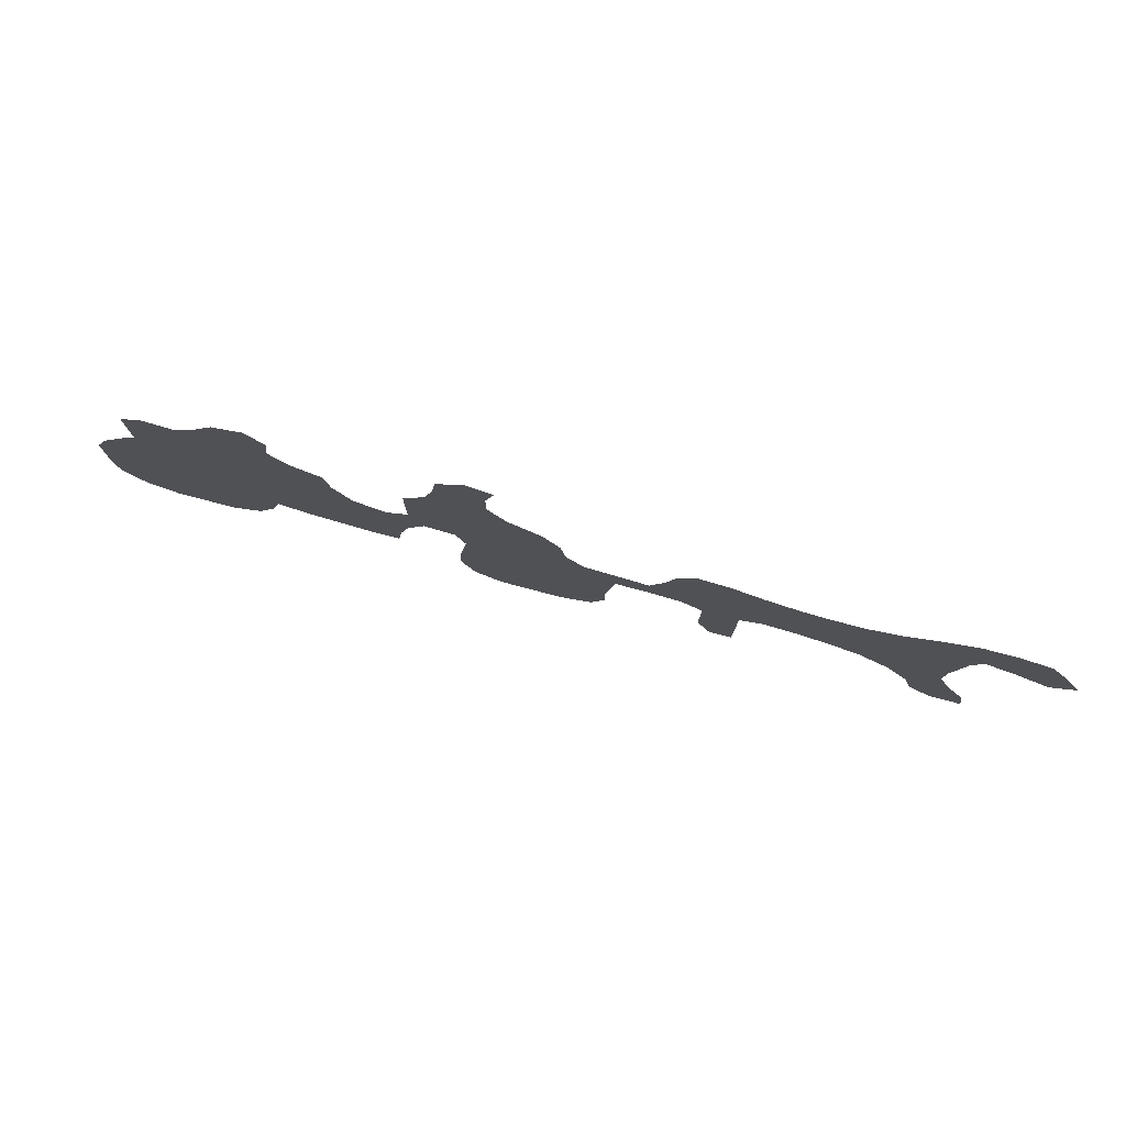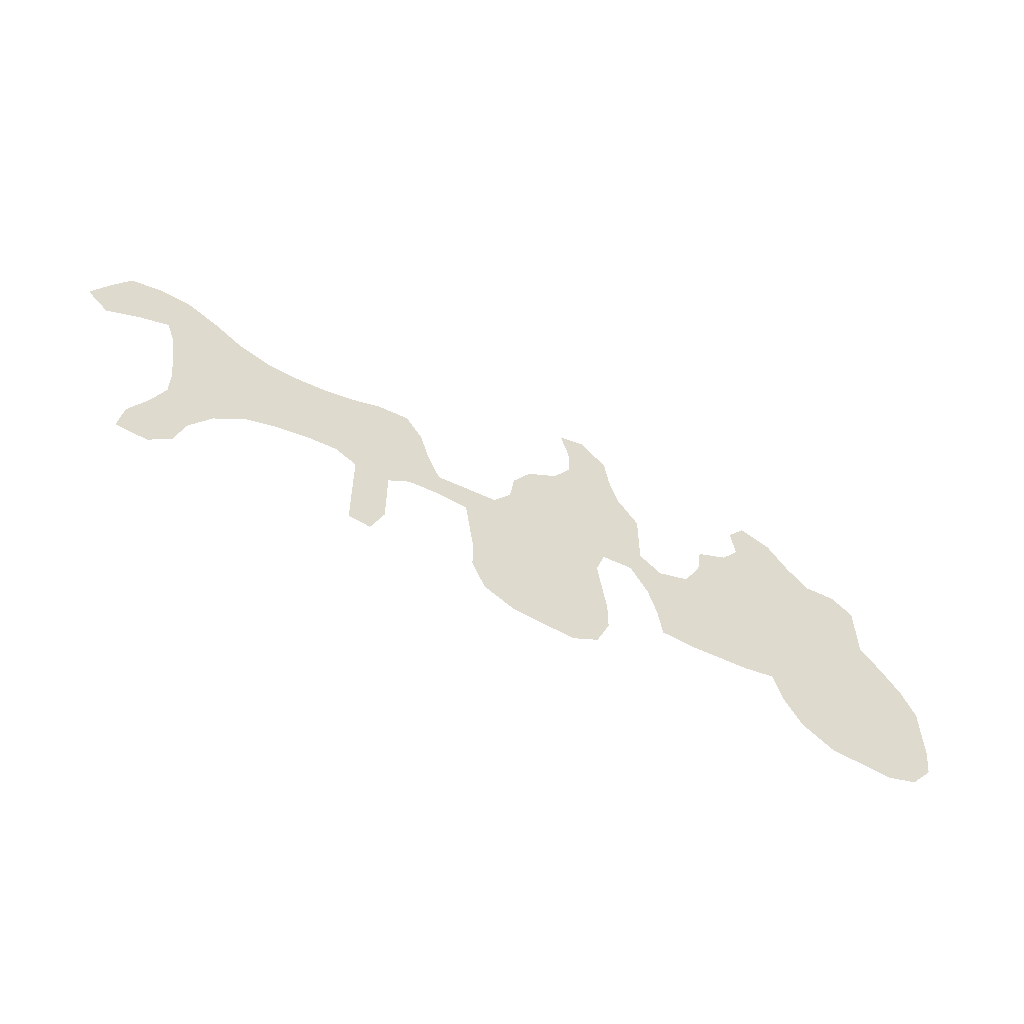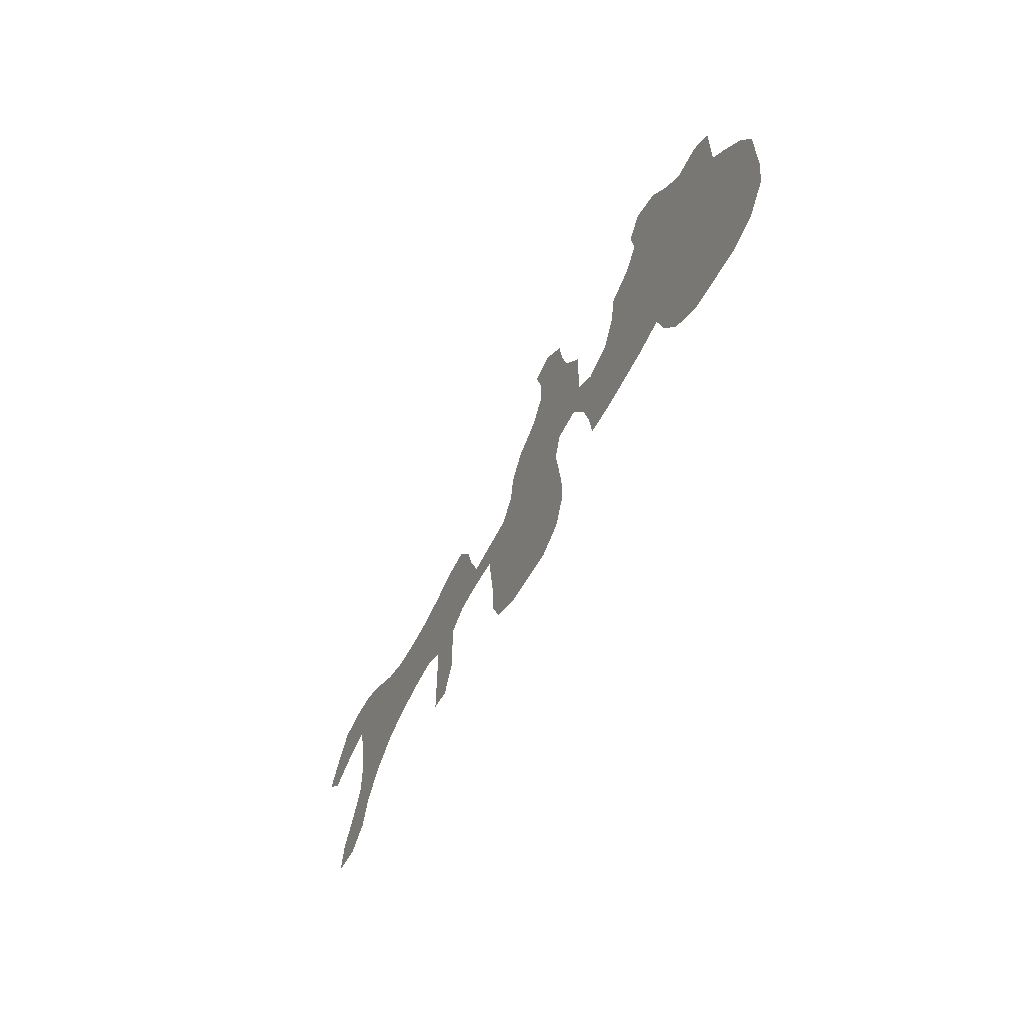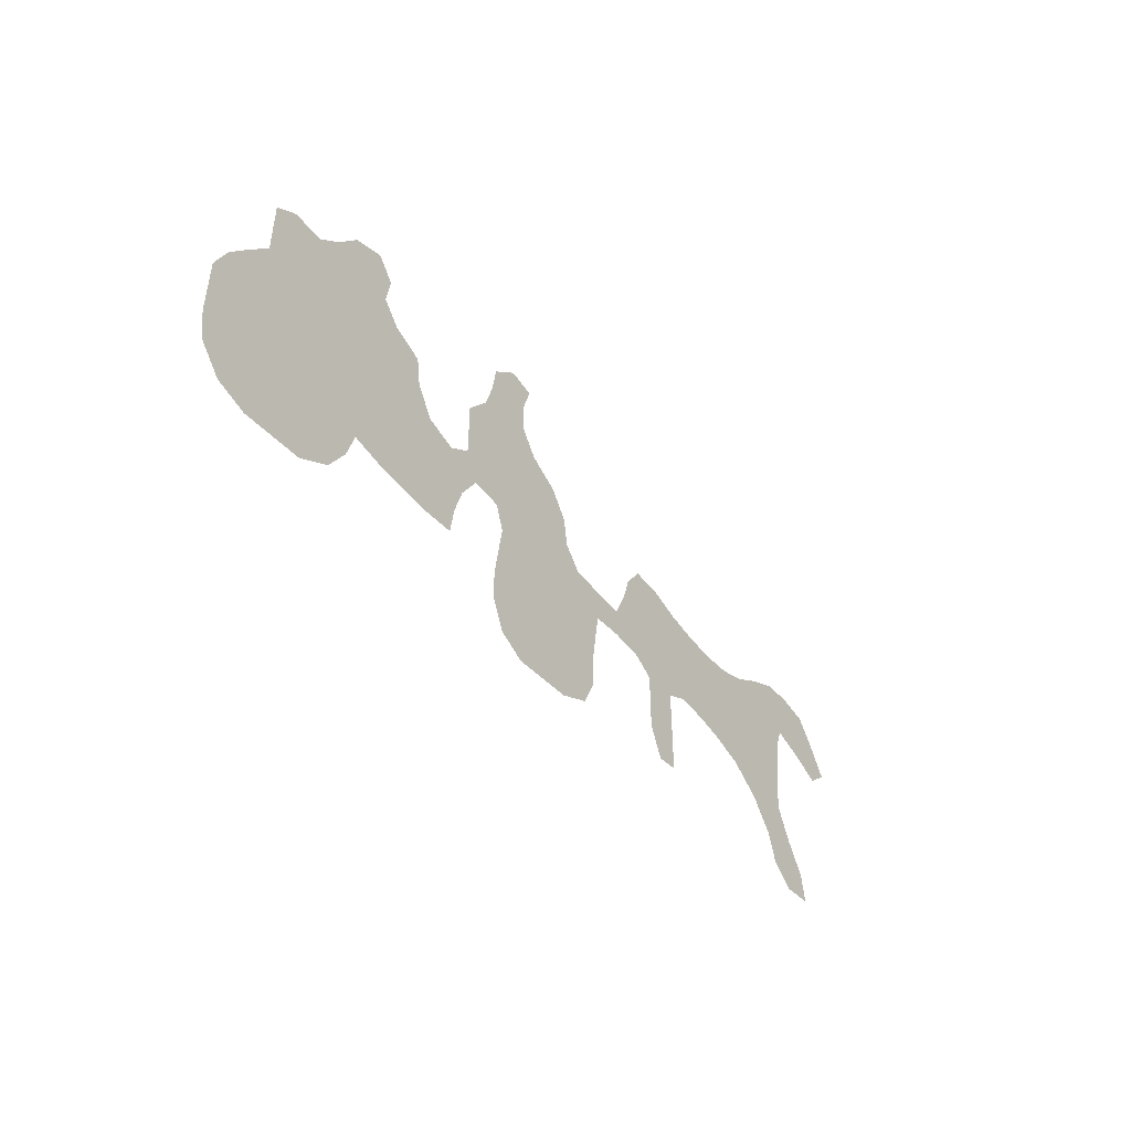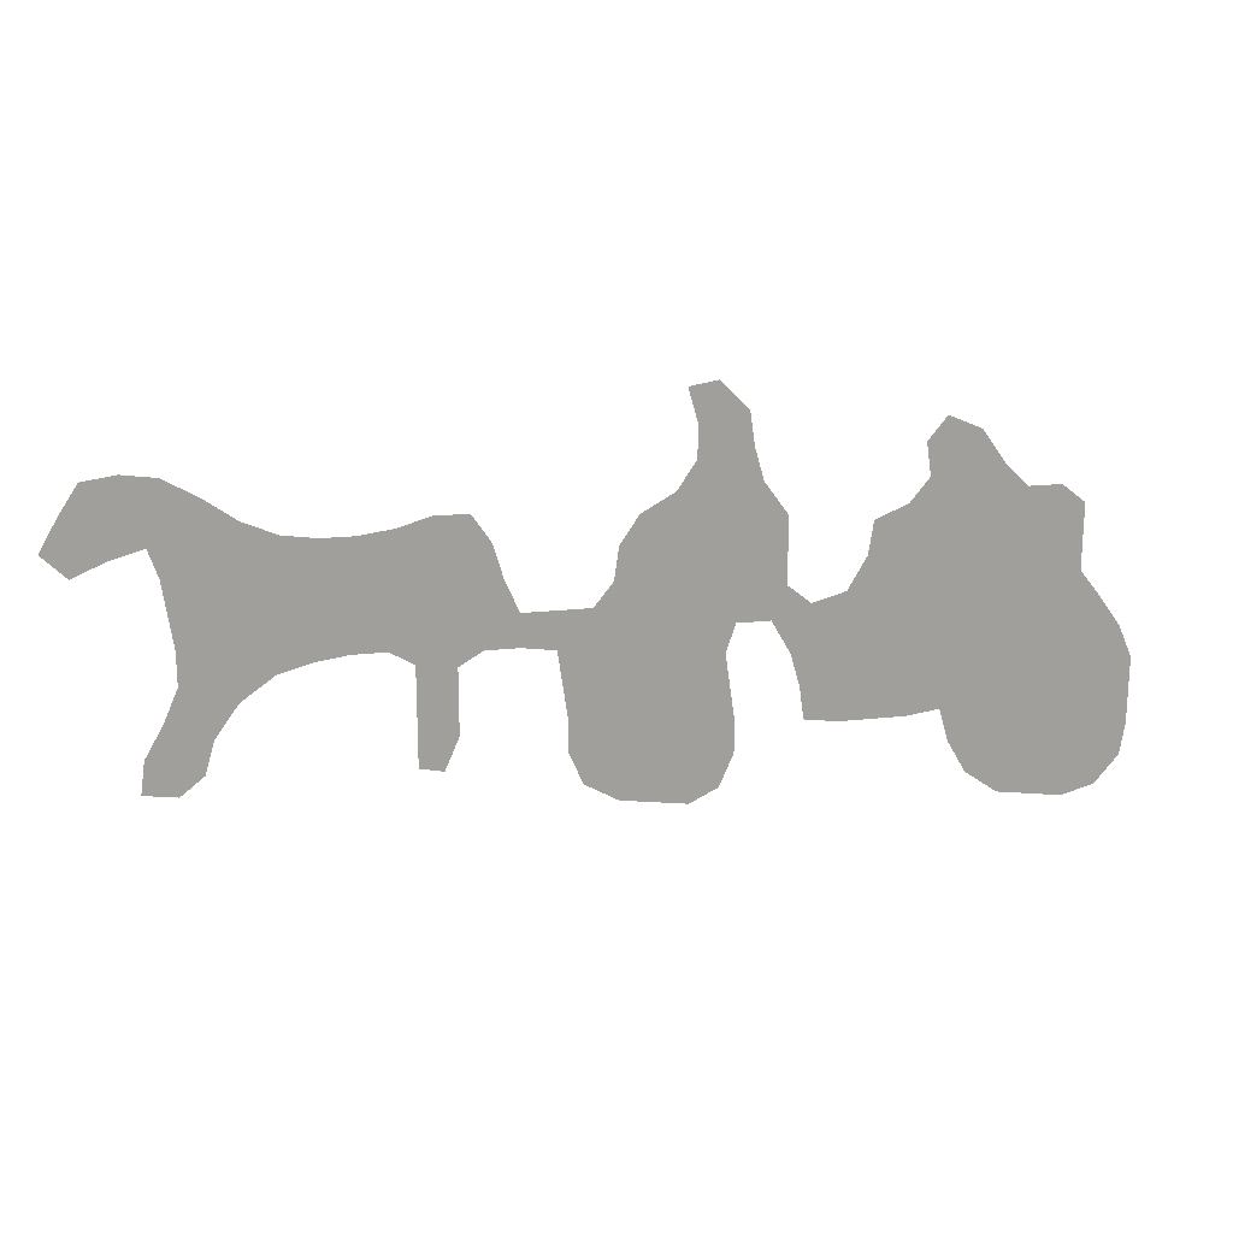
<metadata>
{"format":"obj","ext":"obj","renderer":"f3d","projection":"perspective","resolution":1024,"background":"white","views":[{"elev":78.1,"azim":-163.7,"up":"+Y"},{"elev":-57.5,"azim":-26.1,"up":"+Y"},{"elev":-59.8,"azim":63.4,"up":"+Y"},{"elev":-47.9,"azim":125.7,"up":"+Y"},{"elev":19.0,"azim":-11.8,"up":"+Y"}]}
</metadata>
<code>
v 0.4455 0.2228 0
v 0.4787 0.2228 0
v 0.4976 0.2465 0
v 0.5024 0.2796 0
v 0.5213 0.3081 0
v 0.5545 0.327 0
v 0.5735 0.3554 0
v 0.5735 0.3886 0
v 0.564 0.4218 0
v 0.5924 0.4265 0
v 0.6209 0.3981 0
v 0.6256 0.3649 0
v 0.6351 0.3317 0
v 0.6588 0.2986 0
v 0.6588 0.2654 0
v 0.6588 0.2322 0
v 0.6825 0.2133 0
v 0.7156 0.2228 0
v 0.7346 0.2559 0
v 0.7393 0.2891 0
v 0.7725 0.3033 0
v 0.7915 0.327 0
v 0.7867 0.3602 0
v 0.8057 0.3839 0
v 0.8389 0.3697 0
v 0.8626 0.3365 0
v 0.8863 0.3128 0
v 0.9194 0.3128 0
v 0.9431 0.2938 0
v 0.9431 0.2607 0
v 0.9431 0.2275 0
v 0.9621 0.2038 0
v 0.9858 0.1706 0
v 1 0.1374 0
v 1 0.1043 0
v 1 0.07109 0
v 0.9953 0.03791 0
v 0.9716 0.009479 0
v 0.9384 0 0
v 0.9052 0.004739 0
v 0.872 0.009479 0
v 0.8389 0.03318 0
v 0.8199 0.06635 0
v 0.8104 0.09953 0
v 0.7772 0.09479 0
v 0.7441 0.09479 0
v 0.7109 0.09479 0
v 0.6777 0.09953 0
v 0.673 0.1327 0
v 0.6635 0.1659 0
v 0.6445 0.1991 0
v 0.6114 0.1991 0
v 0.6019 0.1706 0
v 0.6066 0.1374 0
v 0.6114 0.1043 0
v 0.6114 0.07109 0
v 0.5972 0.03791 0
v 0.5687 0.0237 0
v 0.5355 0.02844 0
v 0.5024 0.03318 0
v 0.4692 0.05213 0
v 0.455 0.08531 0
v 0.455 0.1185 0
v 0.4502 0.1517 0
v 0.4455 0.1848 0
v 0.4123 0.1896 0
v 0.3791 0.1896 0
v 0.3554 0.1754 0
v 0.3554 0.1422 0
v 0.3554 0.109 0
v 0.3412 0.07583 0
v 0.3175 0.08057 0
v 0.3175 0.1137 0
v 0.3175 0.1469 0
v 0.3175 0.1801 0
v 0.2938 0.1943 0
v 0.2607 0.1943 0
v 0.2275 0.1896 0
v 0.1943 0.1801 0
v 0.1611 0.1564 0
v 0.1374 0.1232 0
v 0.128 0.09005 0
v 0.1043 0.07109 0
v 0.07109 0.07583 0
v 0.07583 0.109 0
v 0.09479 0.1422 0
v 0.109 0.1754 0
v 0.109 0.2085 0
v 0.1043 0.2417 0
v 0.09953 0.2749 0
v 0.09005 0.3033 0
v 0.05687 0.2938 0
v 0.0237 0.2796 0
v 0 0.3033 0
v 0.01896 0.3365 0
v 0.03791 0.3649 0
v 0.07109 0.3697 0
v 0.1043 0.3649 0
v 0.1374 0.346 0
v 0.1706 0.3223 0
v 0.2038 0.3081 0
v 0.237 0.3033 0
v 0.2701 0.3033 0
v 0.3033 0.3081 0
v 0.3365 0.3175 0
v 0.3697 0.3175 0
v 0.3886 0.2891 0
v 0.3981 0.2559 0
v 0.4123 0.2228 0
v 0.4455 0.2228 0
f 37 39 38
f 33 35 34
f 36 39 37
f 67 109 108
f 83 85 84
f 92 96 95
f 92 97 96
f 89 101 100
f 27 31 30
f 28 30 29
f 27 30 28
f 36 40 39
f 35 40 36
f 31 44 32
f 32 44 33
f 33 44 35
f 104 108 105
f 76 108 104
f 93 95 94
f 92 95 93
f 82 85 83
f 82 86 85
f 81 86 82
f 91 98 97
f 91 97 92
f 91 99 98
f 91 100 99
f 35 43 40
f 35 44 43
f 105 107 106
f 105 108 107
f 67 108 75
f 75 108 76
f 78 102 101
f 19 44 31
f 89 100 90
f 90 100 91
f 40 42 41
f 40 43 42
f 66 109 67
f 3 53 52
f 67 75 68
f 69 73 70
f 70 73 71
f 76 104 103
f 81 87 86
f 21 31 27
f 19 31 21
f 18 44 19
f 5 52 6
f 8 12 11
f 8 10 9
f 8 11 10
f 4 52 5
f 3 52 4
f 1 109 66
f 69 74 73
f 68 74 69
f 68 75 74
f 80 87 81
f 80 88 87
f 71 73 72
f 22 27 26
f 21 27 22
f 22 26 25
f 19 21 20
f 6 15 13
f 6 52 15
f 53 64 63
f 53 63 54
f 54 63 55
f 59 63 60
f 55 63 59
f 55 59 56
f 56 58 57
f 56 59 58
f 47 49 48
f 46 49 47
f 18 49 46
f 7 12 8
f 7 13 12
f 6 13 7
f 1 66 65
f 76 103 77
f 77 102 78
f 77 103 102
f 79 88 80
f 79 89 88
f 79 101 89
f 78 101 79
f 23 25 24
f 22 25 23
f 18 45 44
f 18 46 45
f 13 15 14
f 15 52 16
f 60 62 61
f 60 63 62
f 1 65 2
f 2 65 64
f 2 64 53
f 2 53 3
f 18 50 49
f 17 50 18
f 16 51 17
f 17 51 50
f 16 52 51

</code>
